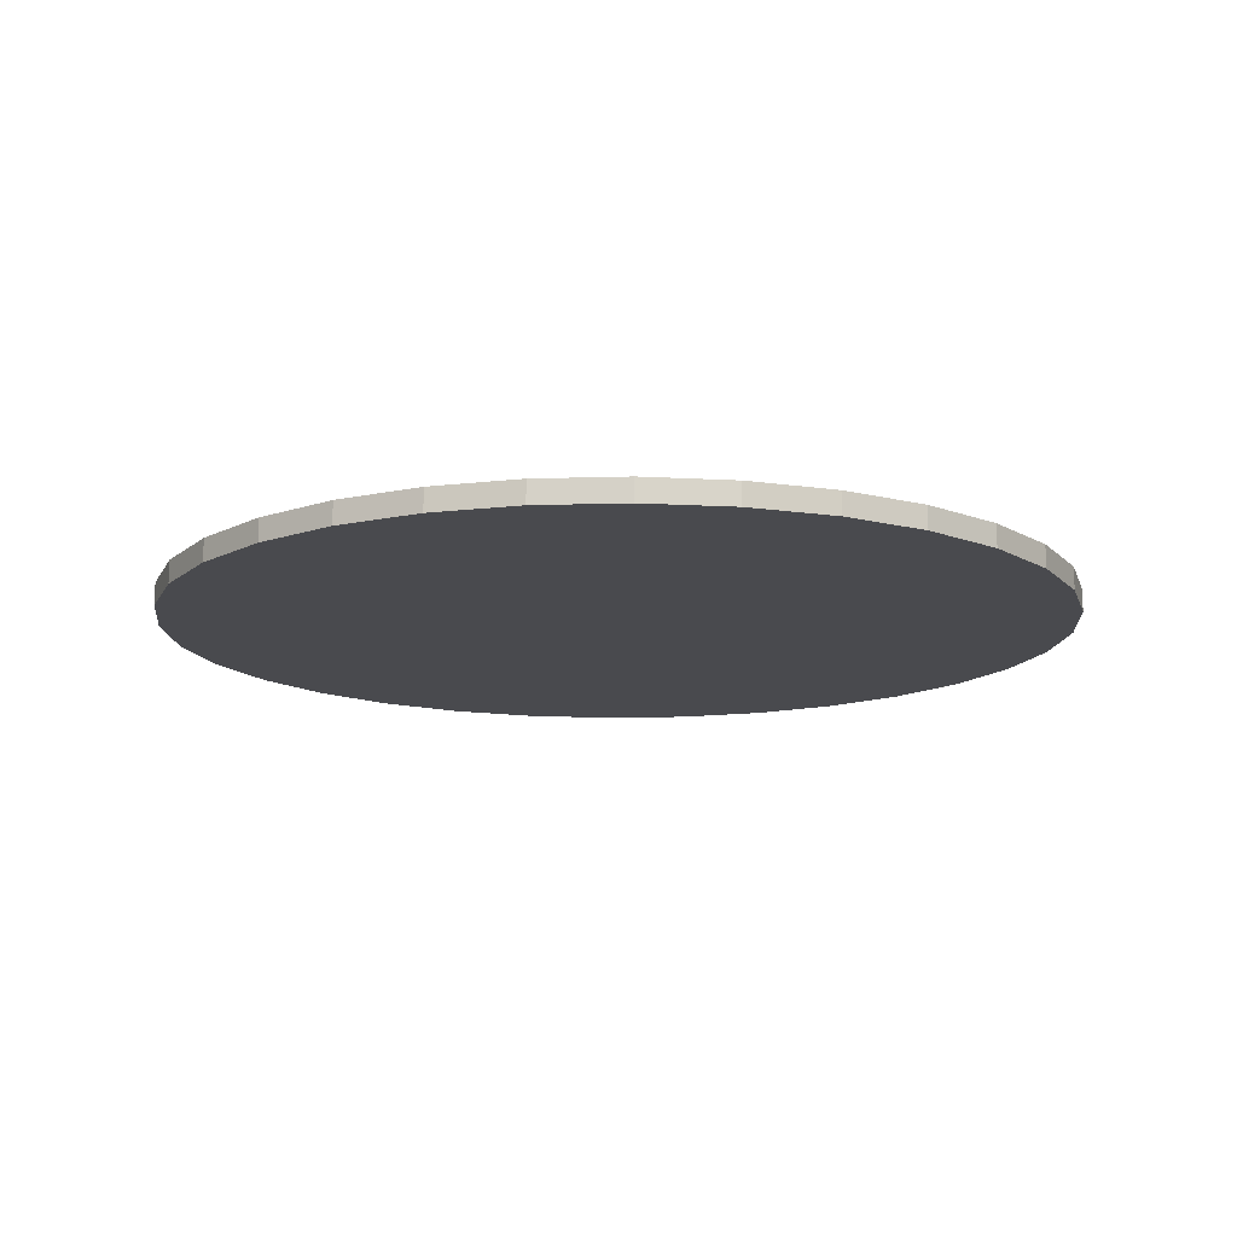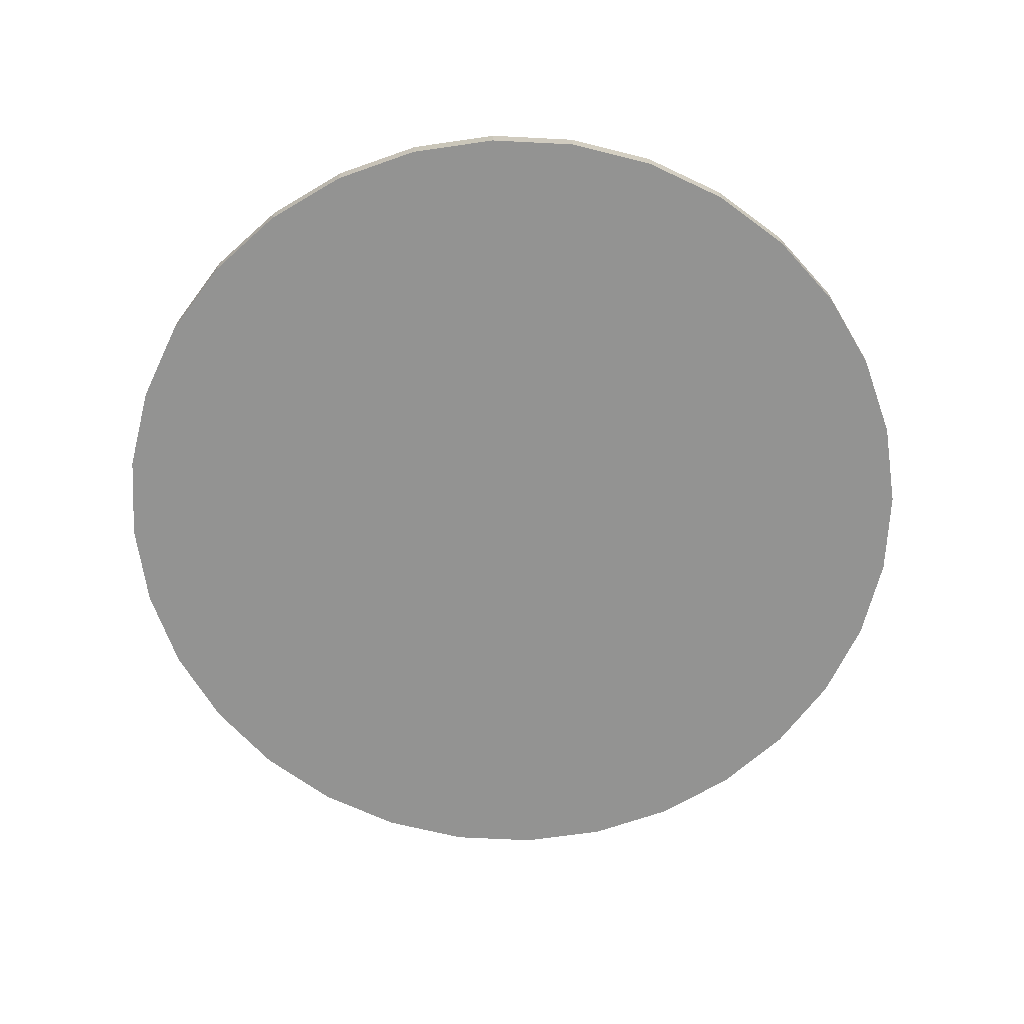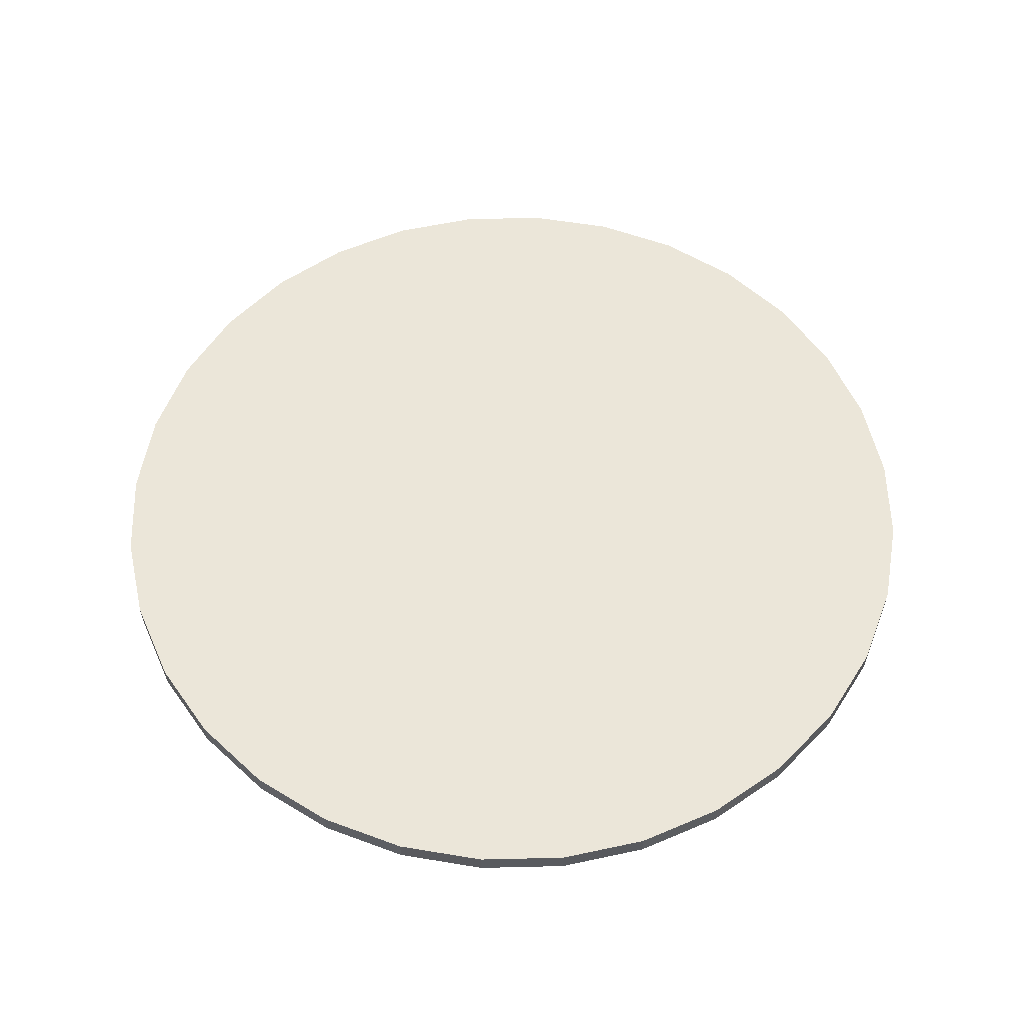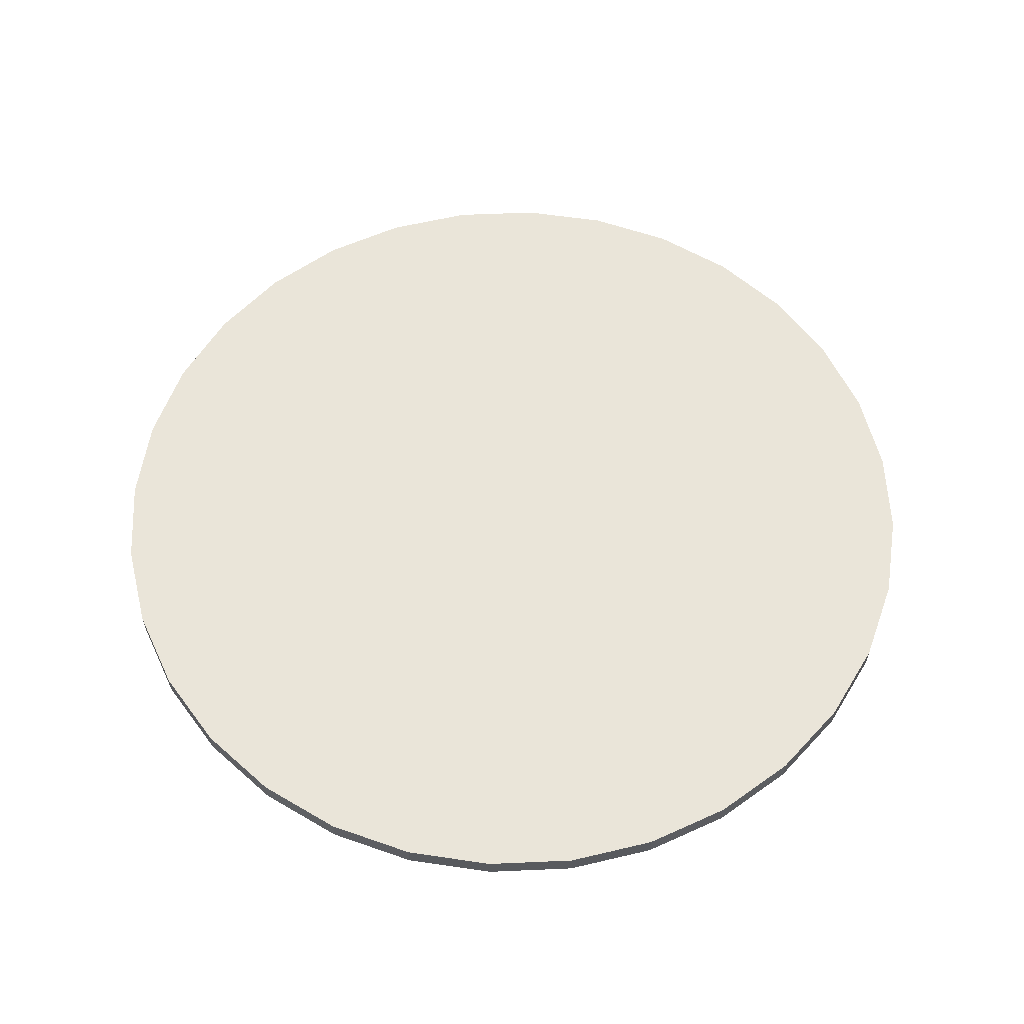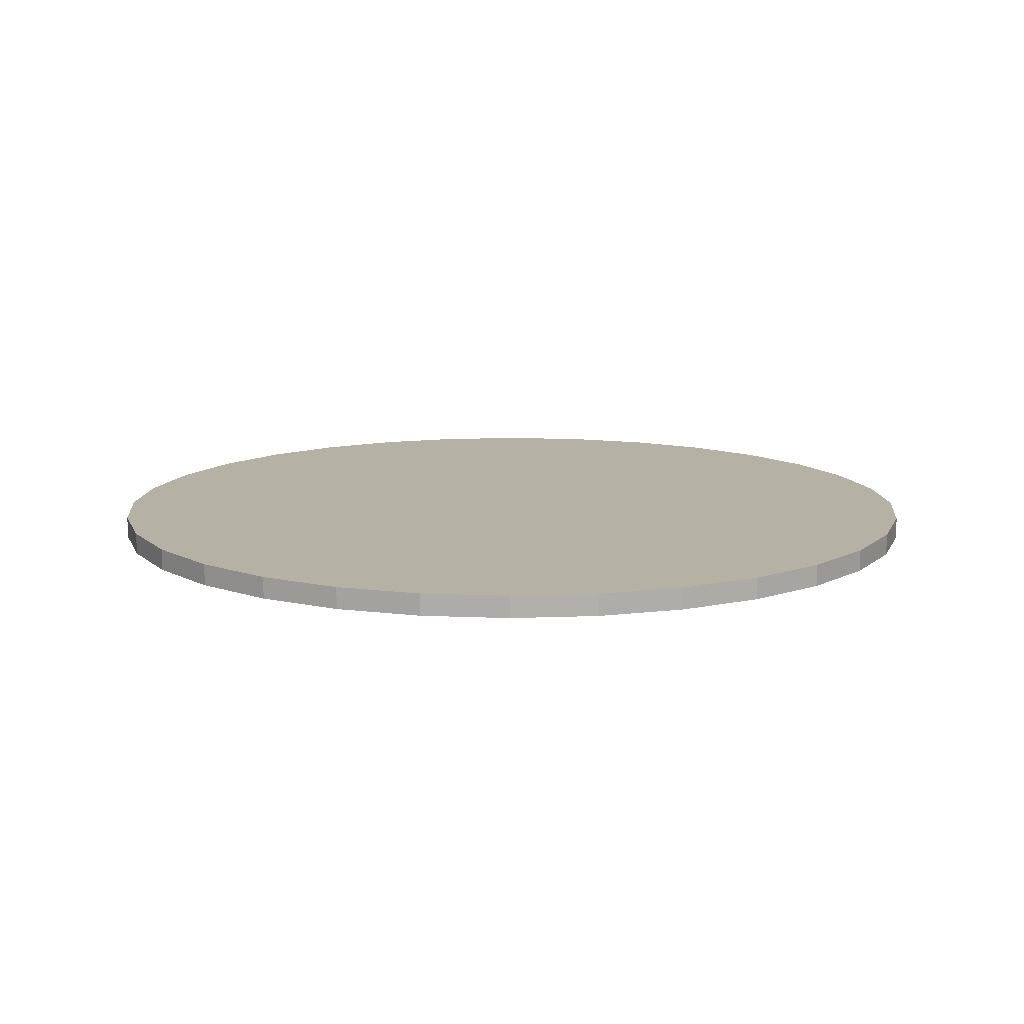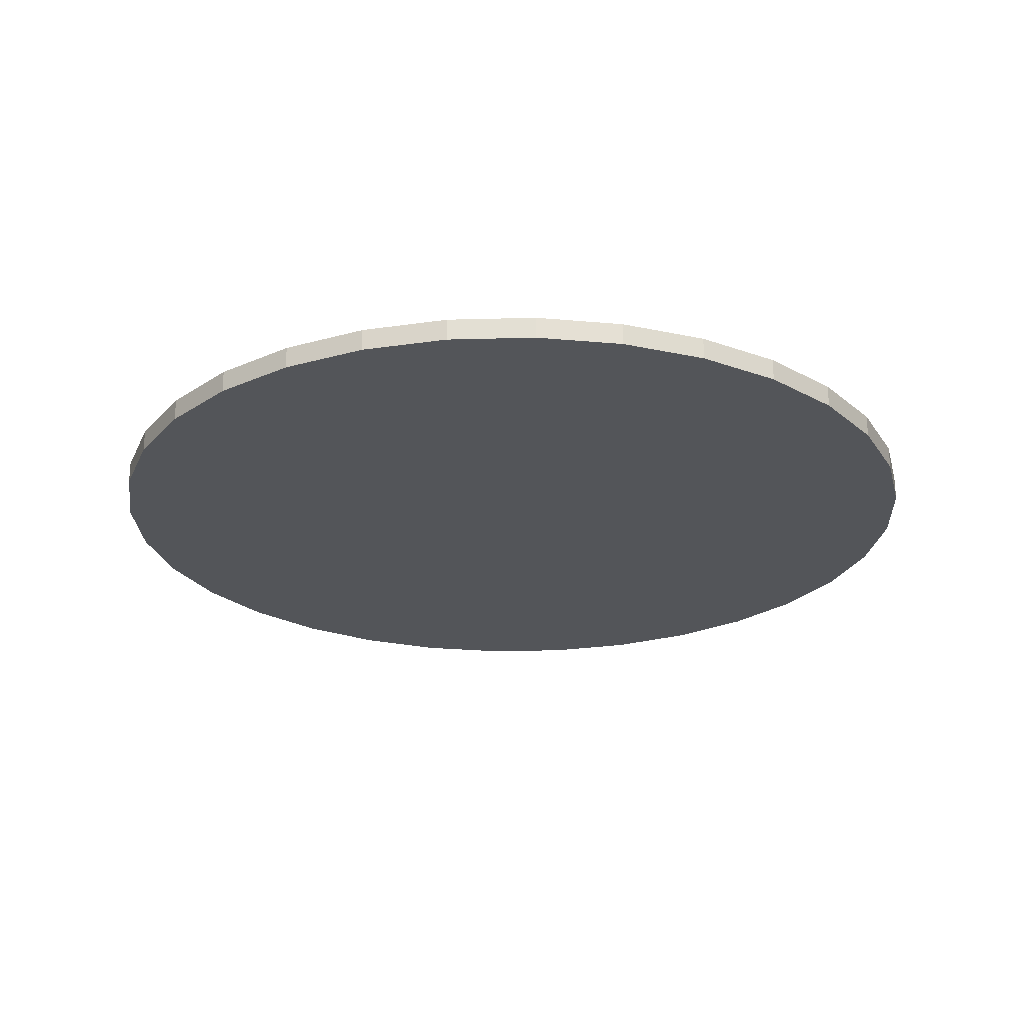
<metadata>
{"format":"obj","ext":"obj","renderer":"f3d","projection":"perspective","resolution":1024,"background":"white","views":[{"elev":-13.4,"azim":122.1,"up":"+Y"},{"elev":-66.7,"azim":-154.8,"up":"+Y"},{"elev":57.2,"azim":161.7,"up":"+Y"},{"elev":58.5,"azim":149.3,"up":"+Y"},{"elev":11.9,"azim":112.8,"up":"+Y"},{"elev":-24.0,"azim":154.5,"up":"+Y"}]}
</metadata>
<code>
o Cylinder
v 0 -0.05 -2
v 0 0.05 -2
v 0.3902 -0.05 -1.962
v 0.3902 0.05 -1.962
v 0.7654 -0.05 -1.848
v 0.7654 0.05 -1.848
v 1.111 -0.05 -1.663
v 1.111 0.05 -1.663
v 1.414 -0.05 -1.414
v 1.414 0.05 -1.414
v 1.663 -0.05 -1.111
v 1.663 0.05 -1.111
v 1.848 -0.05 -0.7654
v 1.848 0.05 -0.7654
v 1.962 -0.05 -0.3902
v 1.962 0.05 -0.3902
v 2 -0.05 -0
v 2 0.05 -0
v 1.962 -0.05 0.3902
v 1.962 0.05 0.3902
v 1.848 -0.05 0.7654
v 1.848 0.05 0.7654
v 1.663 -0.05 1.111
v 1.663 0.05 1.111
v 1.414 -0.05 1.414
v 1.414 0.05 1.414
v 1.111 -0.05 1.663
v 1.111 0.05 1.663
v 0.7654 -0.05 1.848
v 0.7654 0.05 1.848
v 0.3902 -0.05 1.962
v 0.3902 0.05 1.962
v -1e-06 -0.05 2
v -1e-06 0.05 2
v -0.3902 -0.05 1.962
v -0.3902 0.05 1.962
v -0.7654 -0.05 1.848
v -0.7654 0.05 1.848
v -1.111 -0.05 1.663
v -1.111 0.05 1.663
v -1.414 -0.05 1.414
v -1.414 0.05 1.414
v -1.663 -0.05 1.111
v -1.663 0.05 1.111
v -1.848 -0.05 0.7654
v -1.848 0.05 0.7654
v -1.962 -0.05 0.3902
v -1.962 0.05 0.3902
v -2 -0.05 -2e-06
v -2 0.05 -2e-06
v -1.962 -0.05 -0.3902
v -1.962 0.05 -0.3902
v -1.848 -0.05 -0.7654
v -1.848 0.05 -0.7654
v -1.663 -0.05 -1.111
v -1.663 0.05 -1.111
v -1.414 -0.05 -1.414
v -1.414 0.05 -1.414
v -1.111 -0.05 -1.663
v -1.111 0.05 -1.663
v -0.7654 -0.05 -1.848
v -0.7654 0.05 -1.848
v -0.3902 -0.05 -1.962
v -0.3902 0.05 -1.962
f 1 2 4 3
f 3 4 6 5
f 5 6 8 7
f 7 8 10 9
f 9 10 12 11
f 11 12 14 13
f 13 14 16 15
f 15 16 18 17
f 17 18 20 19
f 19 20 22 21
f 21 22 24 23
f 23 24 26 25
f 25 26 28 27
f 27 28 30 29
f 29 30 32 31
f 31 32 34 33
f 33 34 36 35
f 35 36 38 37
f 37 38 40 39
f 39 40 42 41
f 41 42 44 43
f 43 44 46 45
f 45 46 48 47
f 47 48 50 49
f 49 50 52 51
f 51 52 54 53
f 53 54 56 55
f 55 56 58 57
f 57 58 60 59
f 59 60 62 61
f 4 2 64 62 60 58 56 54 52 50 48 46 44 42 40 38 36 34 32 30 28 26 24 22 20 18 16 14 12 10 8 6
f 61 62 64 63
f 63 64 2 1
f 1 3 5 7 9 11 13 15 17 19 21 23 25 27 29 31 33 35 37 39 41 43 45 47 49 51 53 55 57 59 61 63

</code>
